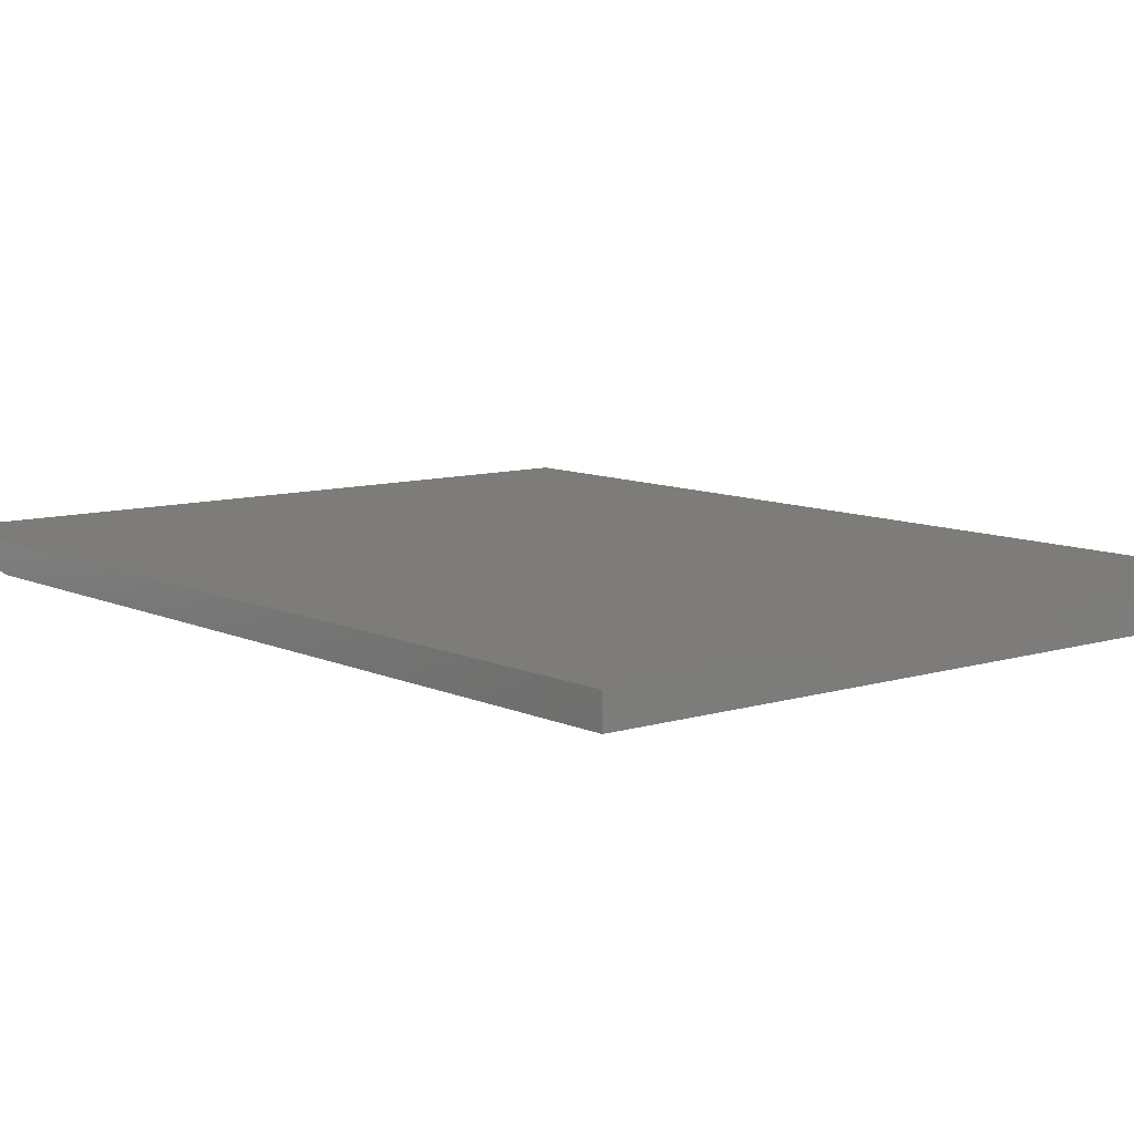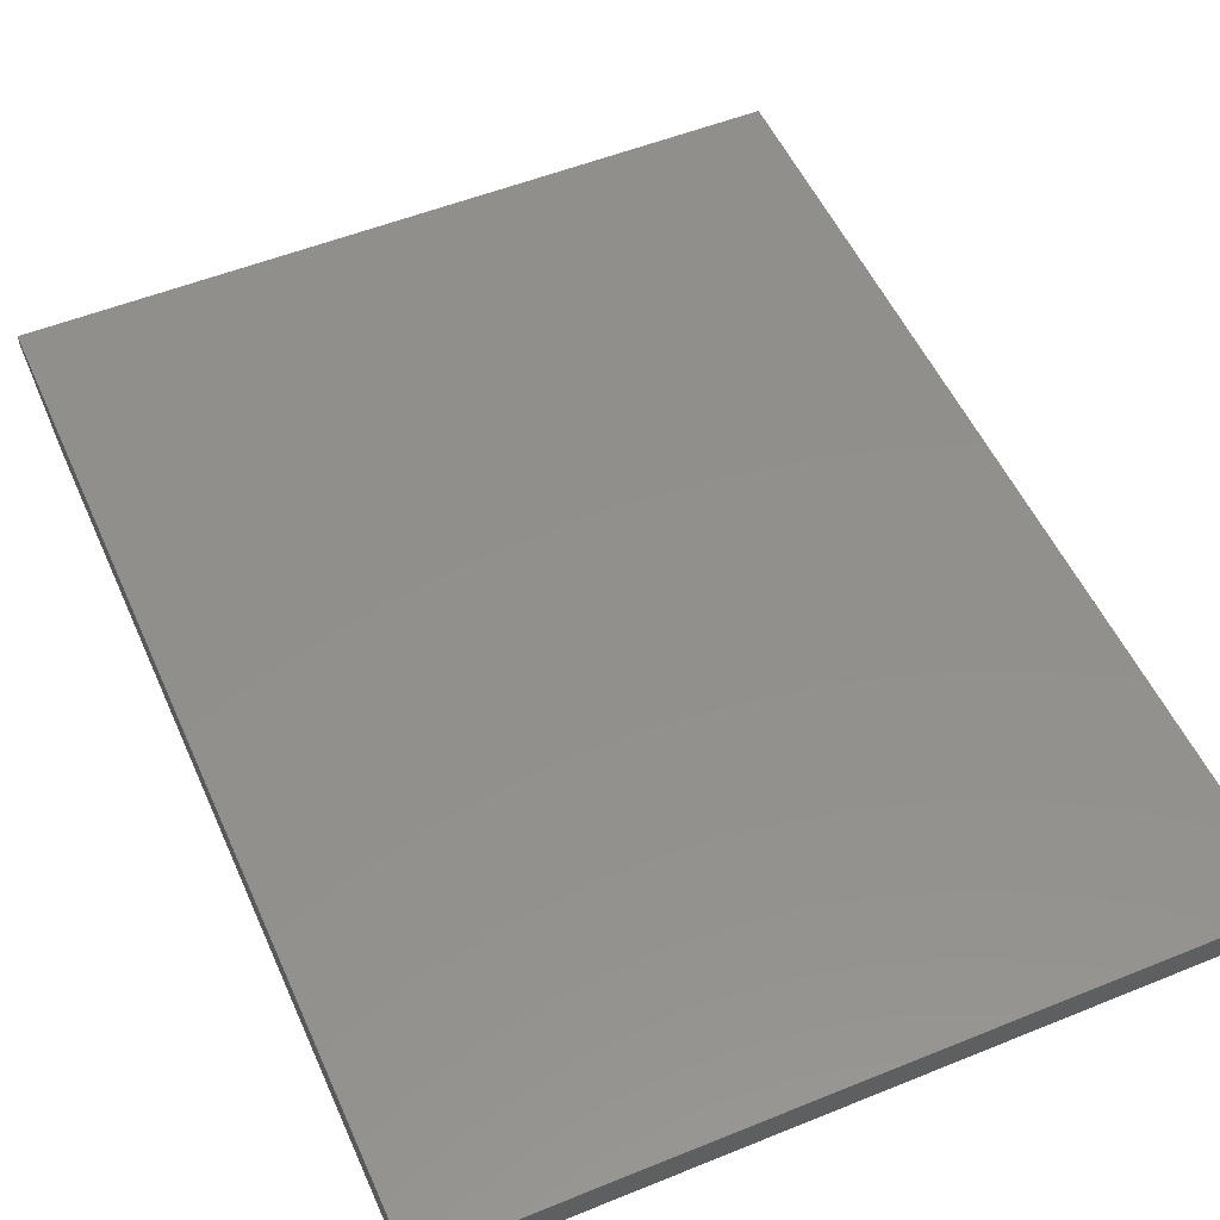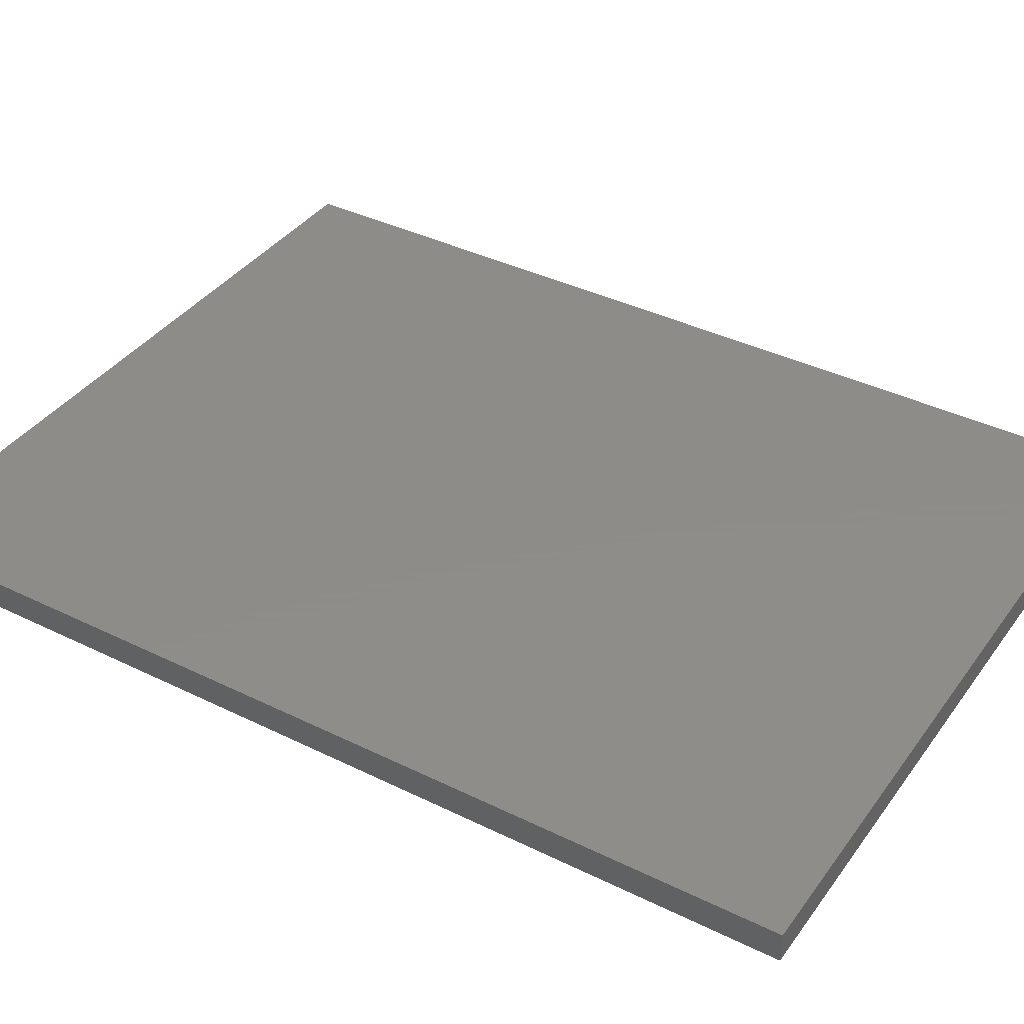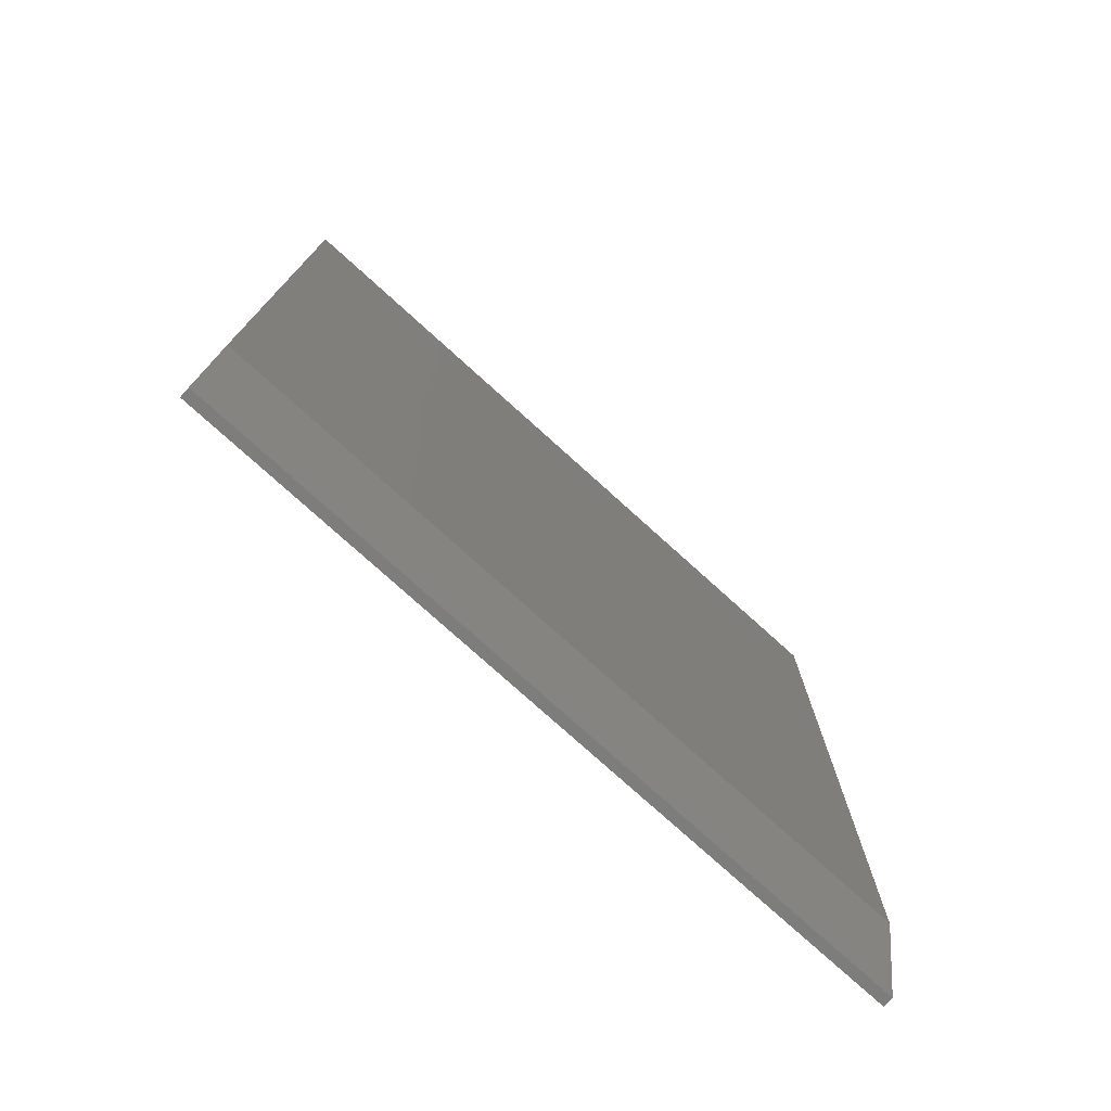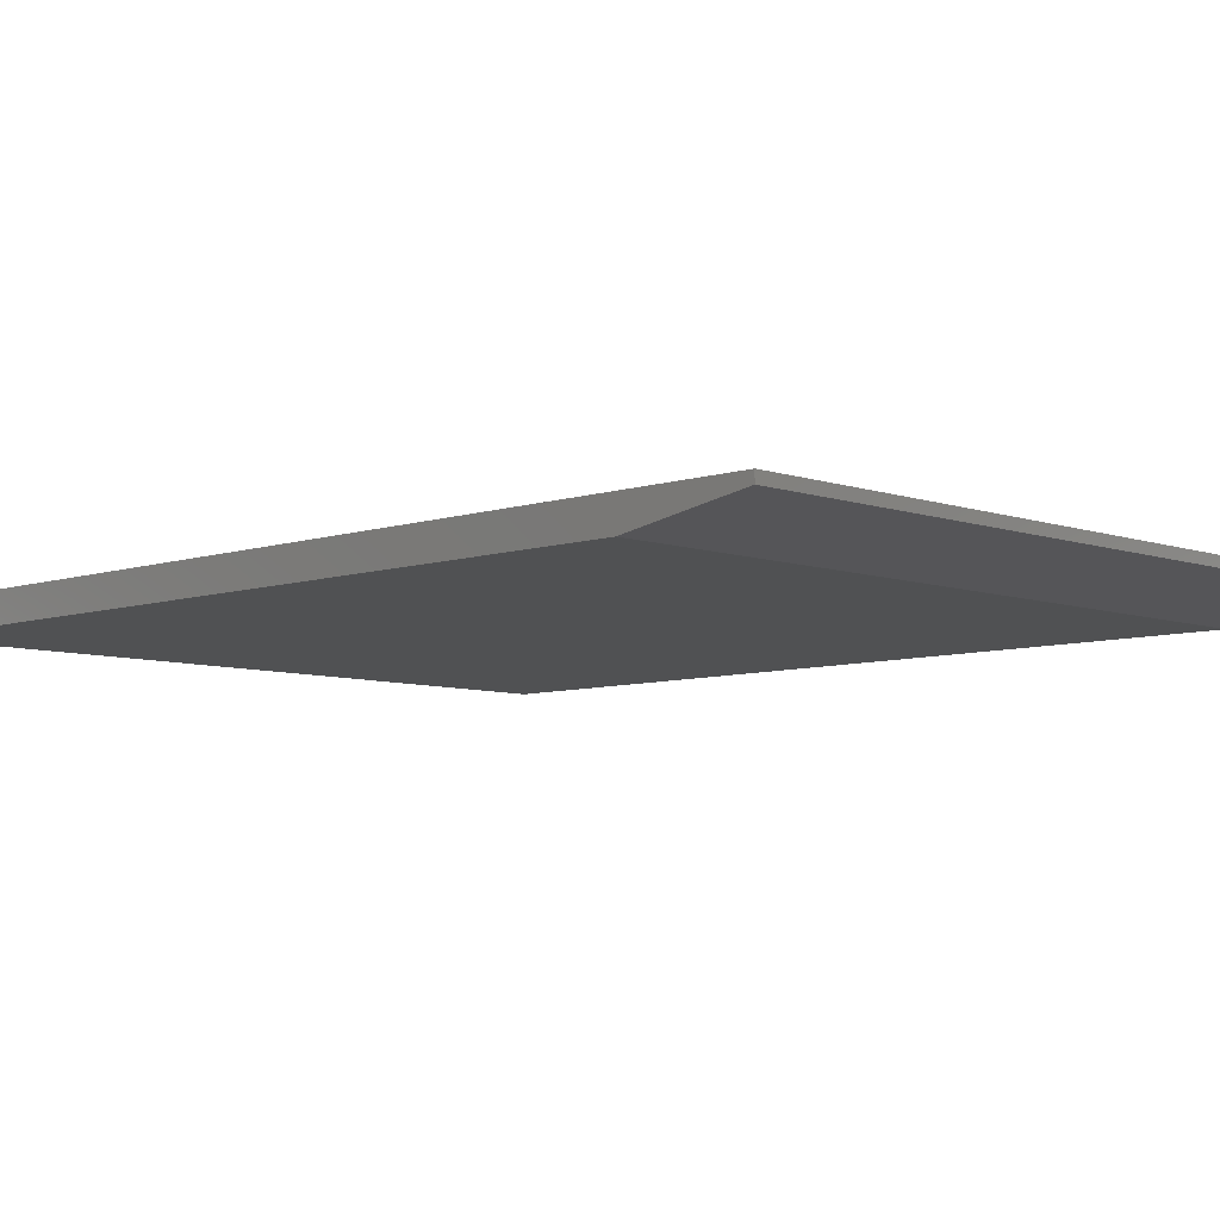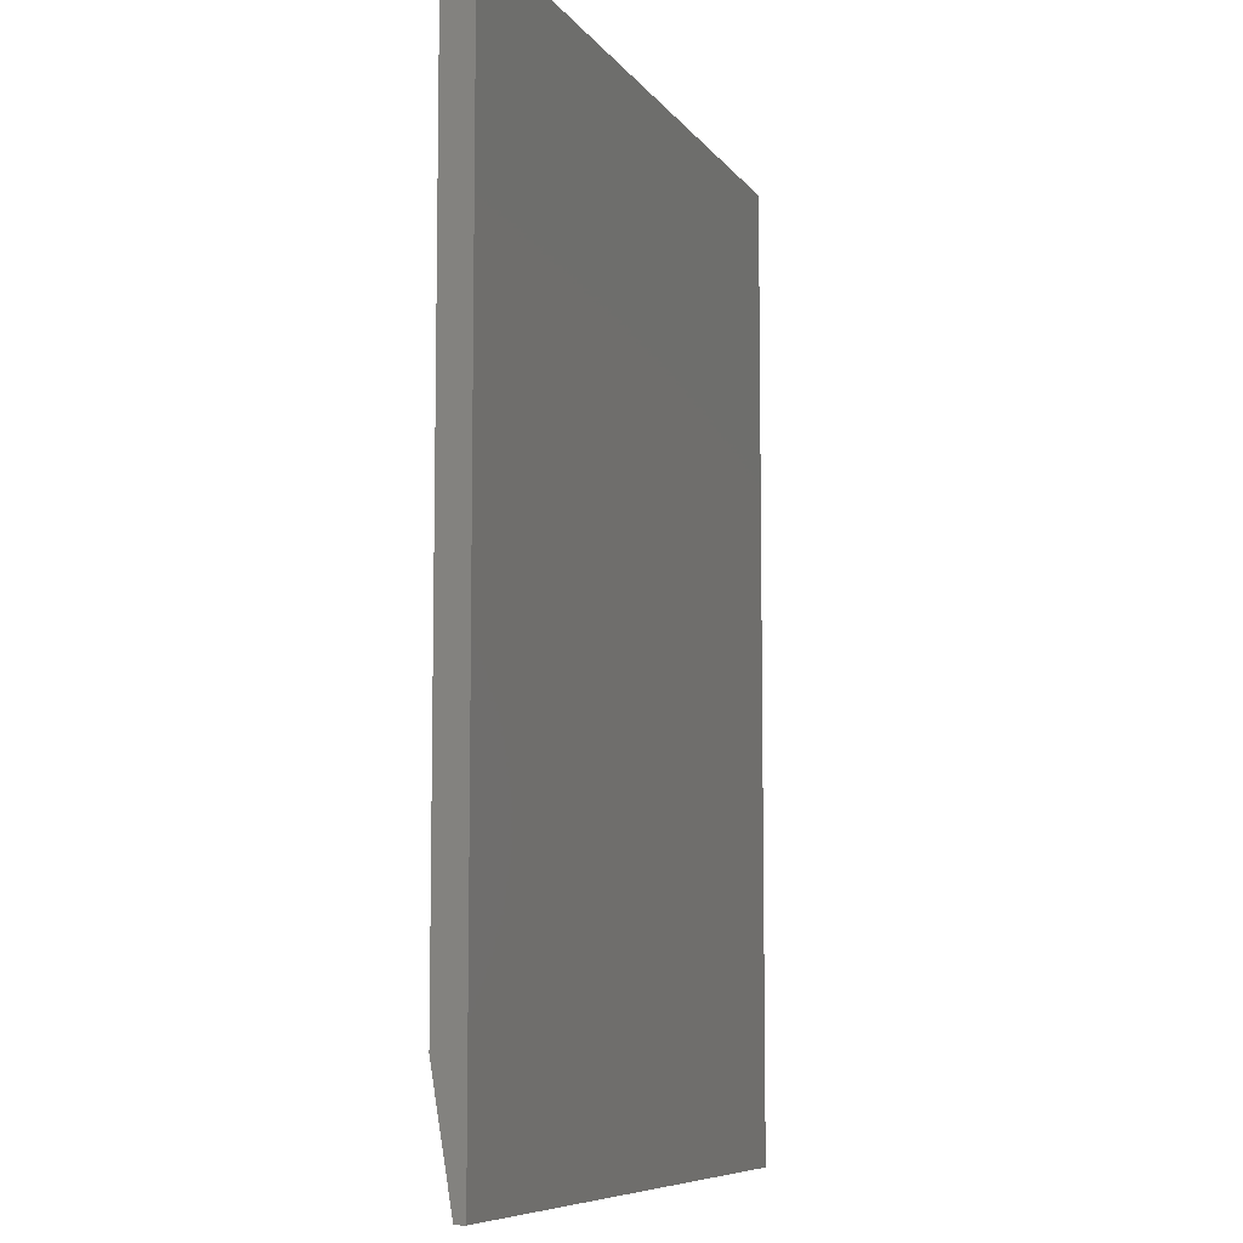
<metadata>
{"format":"stl","ext":"stl","renderer":"f3d","projection":"perspective","resolution":1024,"background":"white","views":[{"elev":9.2,"azim":-39.4,"up":"+Y"},{"elev":52.6,"azim":-23.6,"up":"+Y"},{"elev":38.3,"azim":-58.1,"up":"+Y"},{"elev":-76.9,"azim":-42.1,"up":"+Z"},{"elev":-7.0,"azim":134.3,"up":"+Y"},{"elev":-8.0,"azim":109.9,"up":"+Z"}]}
</metadata>
<code>
# stl→obj: 10 verts, 16 faces
v 5.741e-18 -0.02344 0.09375
v 0.5684 -0.02344 0.09375
v 4.592e-17 -0.02344 0.75
v 0.5684 -0.02344 0.75
v 4.592e-17 0 0.75
v 0 0 0
v 0 -0.007812 0
v 0.5684 0 0.75
v 0.5684 0 -3.481e-17
v 0.5684 -0.007812 -3.481e-17
f 1 2 3
f 3 2 4
f 3 5 1
f 1 5 6
f 1 6 7
f 8 4 9
f 9 4 2
f 9 2 10
f 7 6 10
f 10 6 9
f 2 1 10
f 10 1 7
f 6 5 9
f 9 5 8
f 4 8 3
f 3 8 5

</code>
